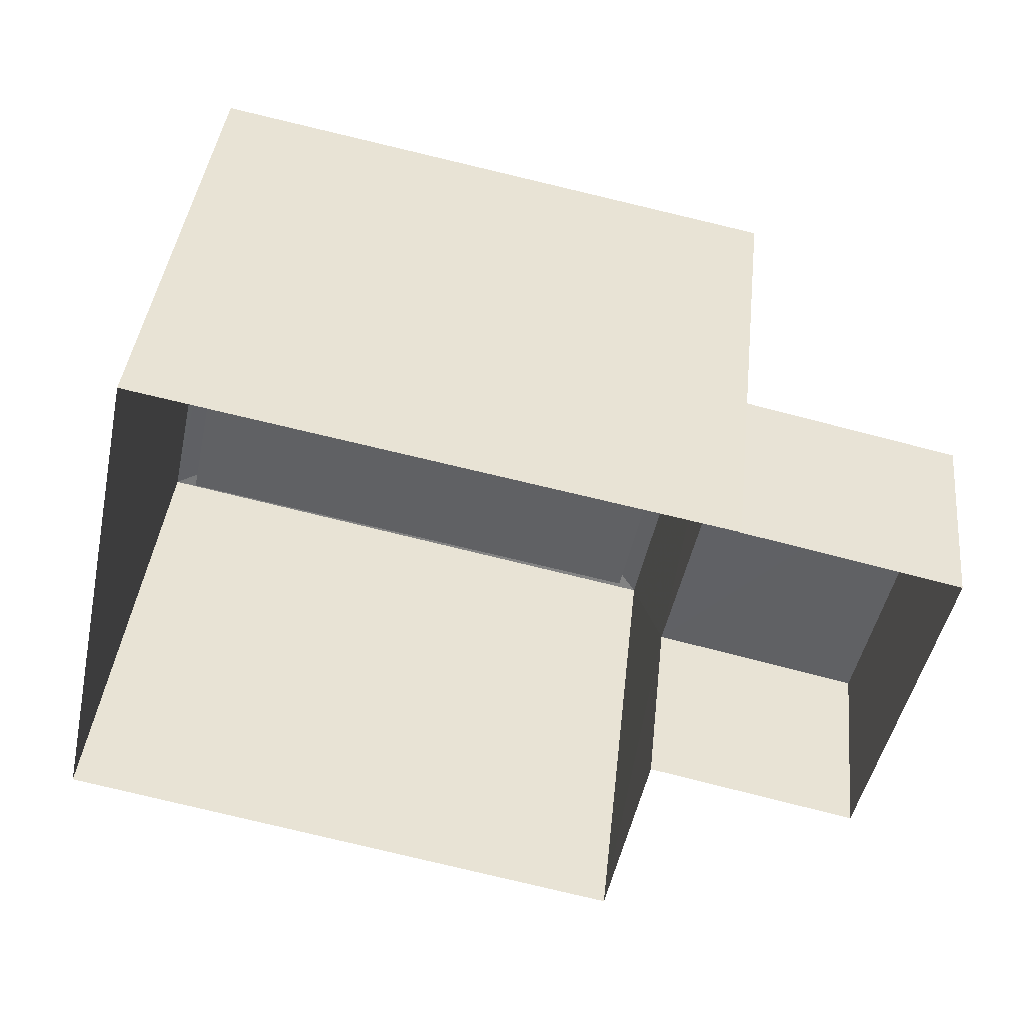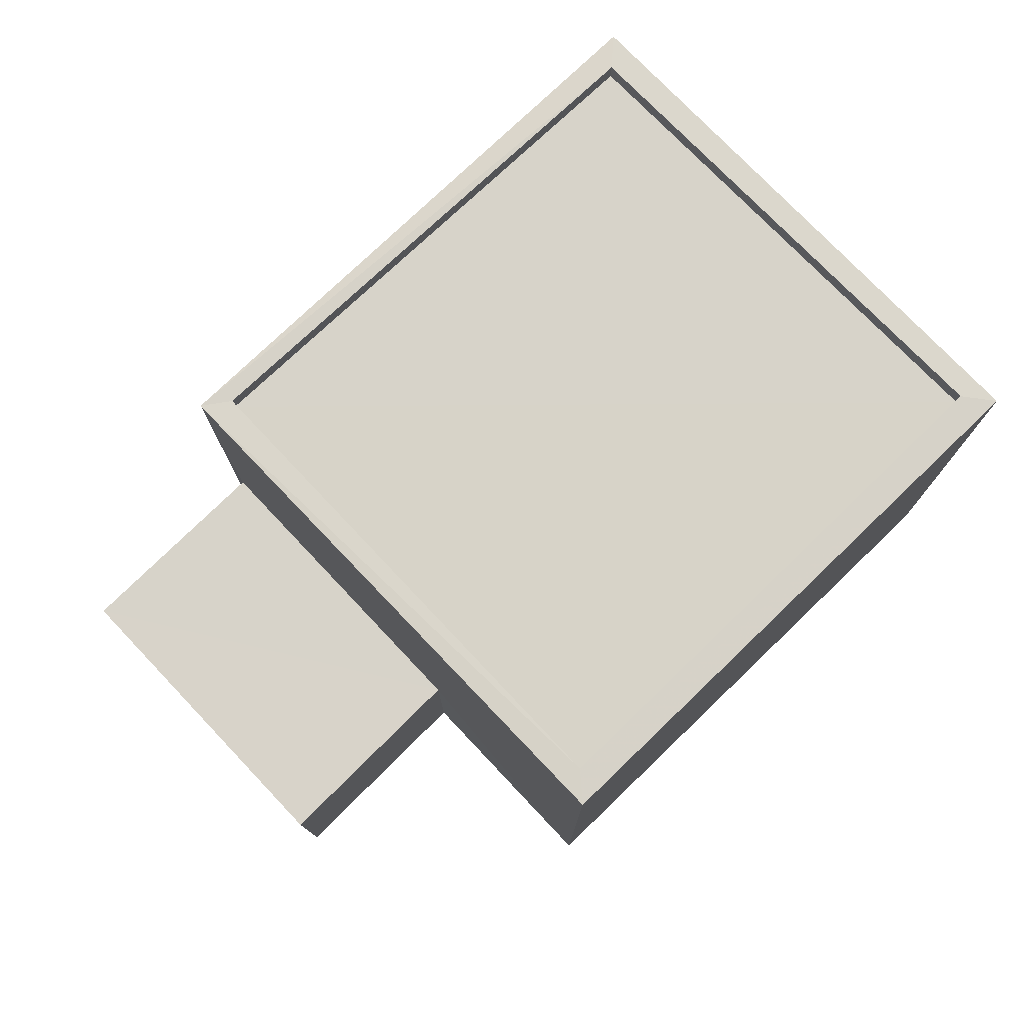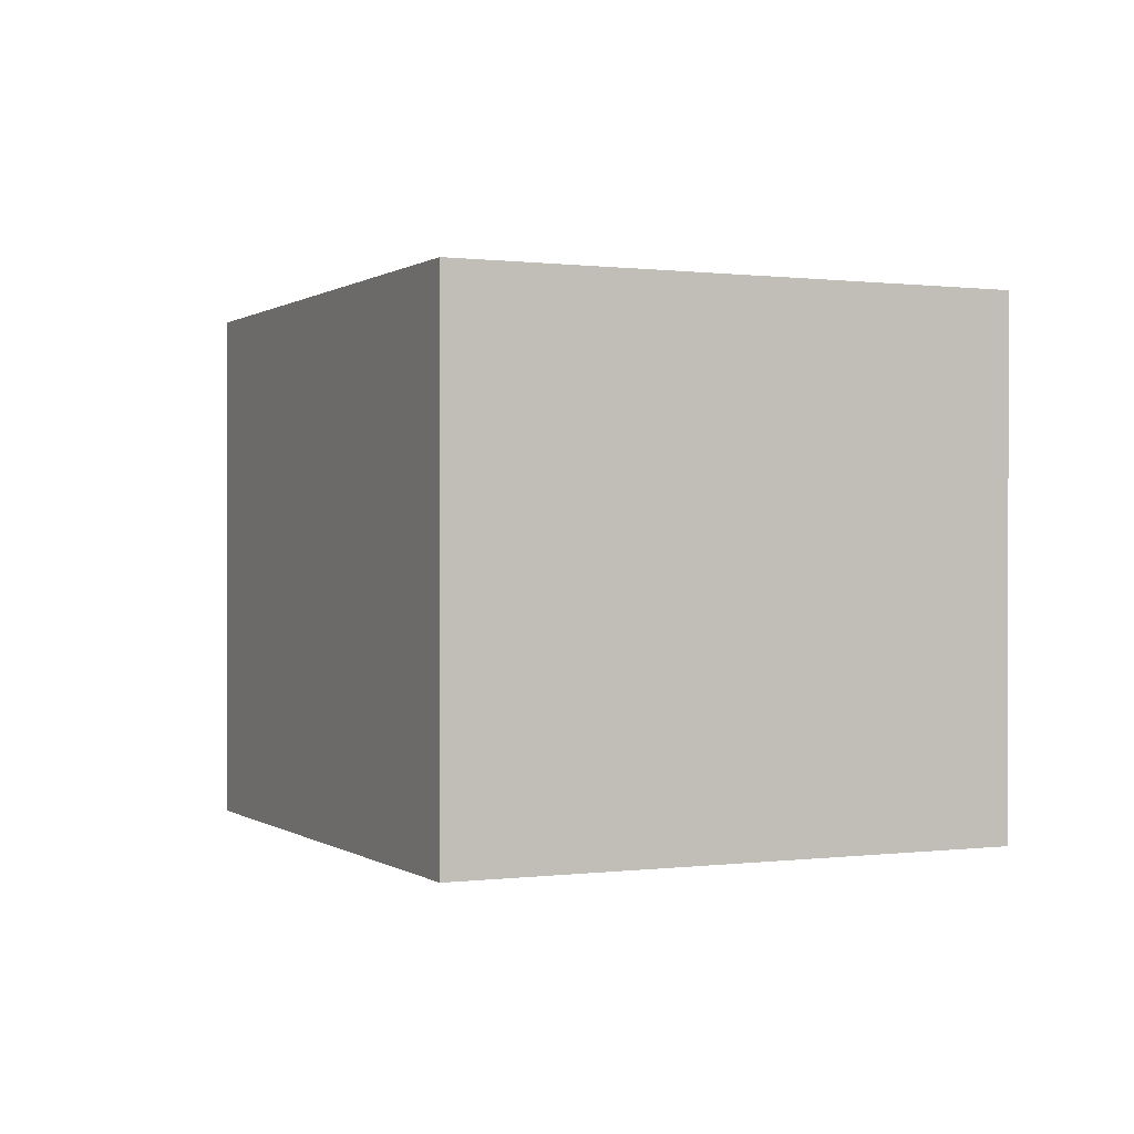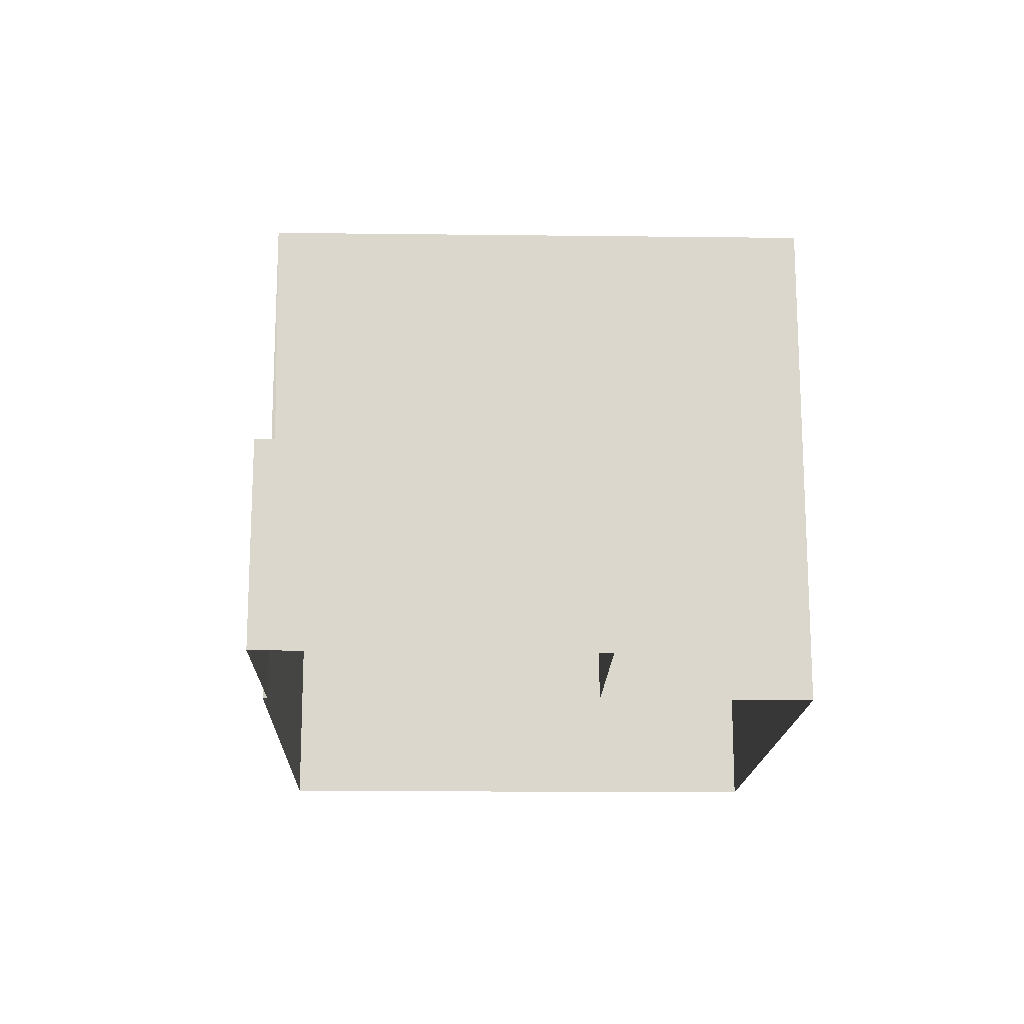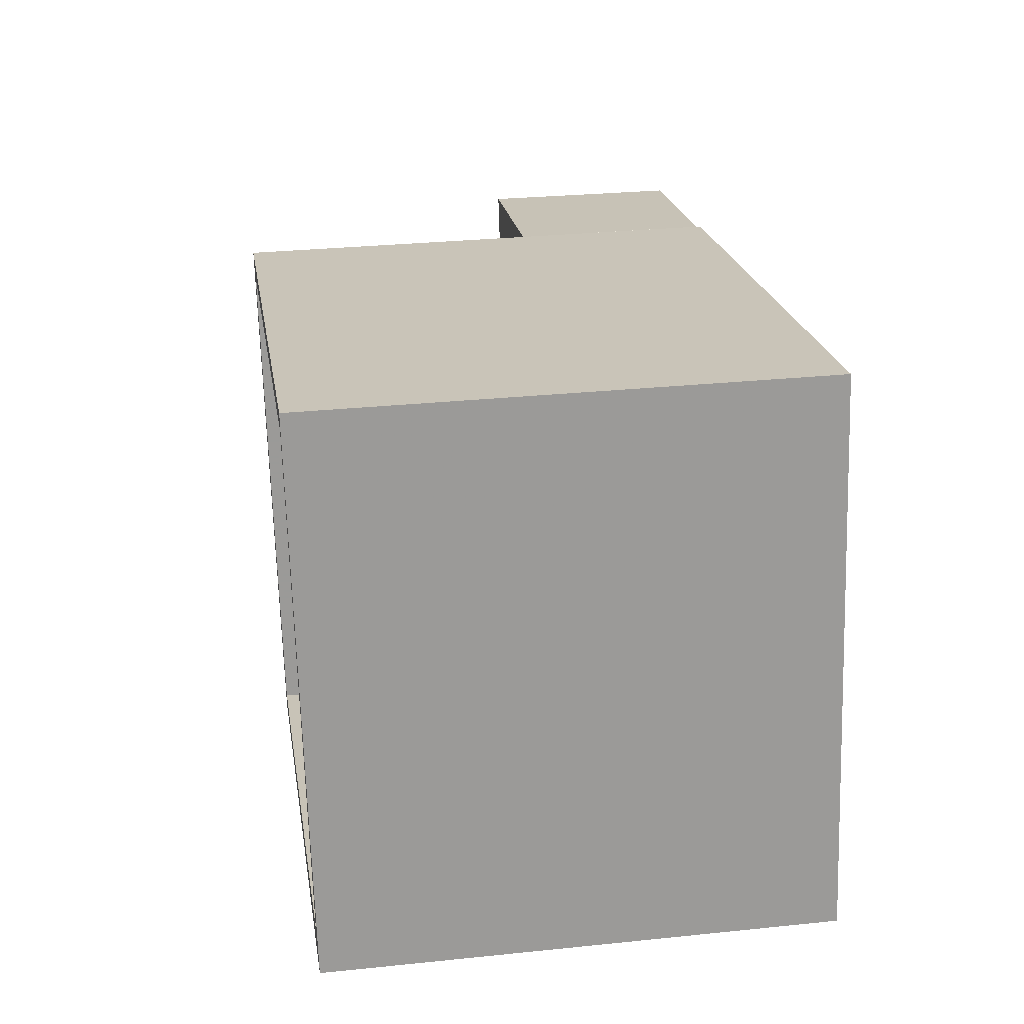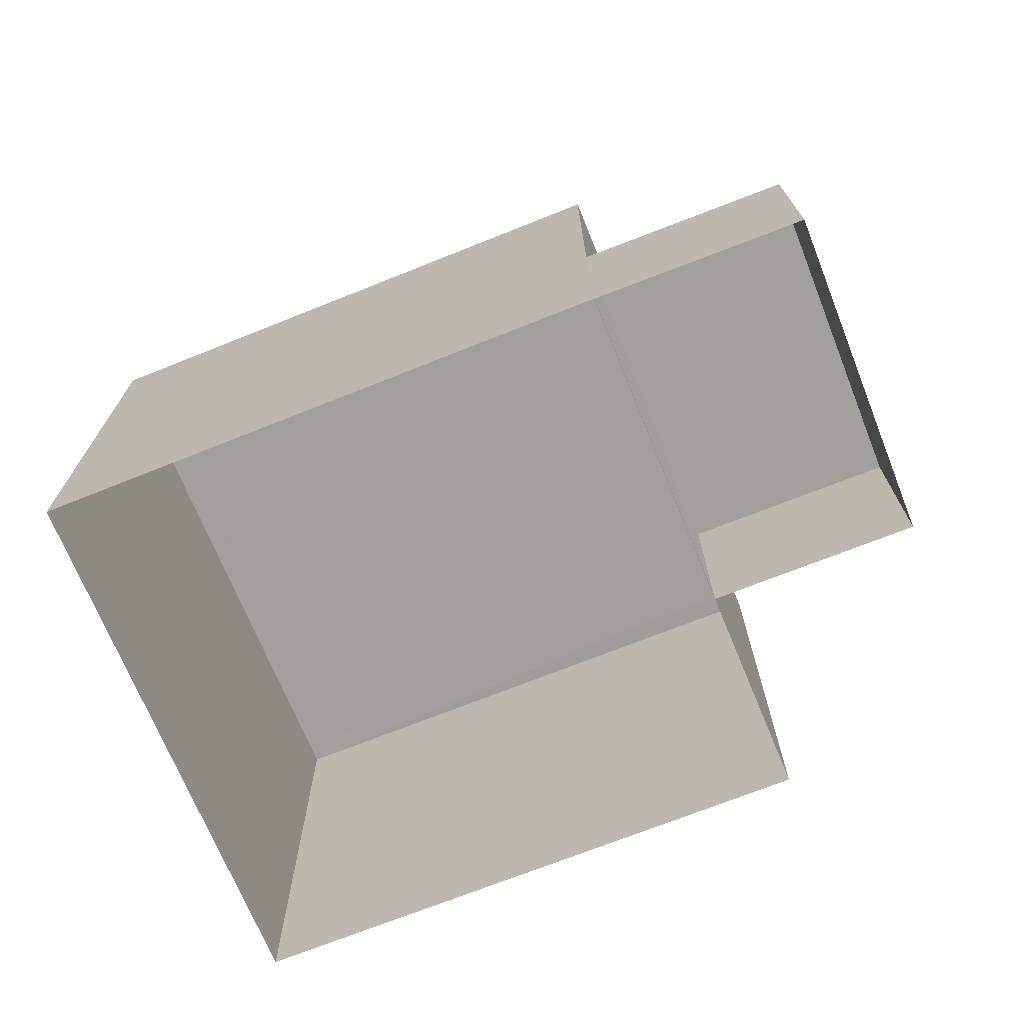
<metadata>
{"format":"obj","ext":"obj","renderer":"f3d","projection":"perspective","resolution":1024,"background":"white","views":[{"elev":40.6,"azim":-173.8,"up":"+Y"},{"elev":76.2,"azim":-31.8,"up":"+Z"},{"elev":0.3,"azim":76.6,"up":"+Z"},{"elev":-16.6,"azim":-79.8,"up":"+Z"},{"elev":32.5,"azim":81.3,"up":"+Y"},{"elev":-71.4,"azim":-145.9,"up":"+Z"}]}
</metadata>
<code>
v 1.246e+05 7.857e+05 16.25
v 1.246e+05 7.857e+05 16.25
v 1.246e+05 7.857e+05 16.25
v 1.246e+05 7.857e+05 16.25
v 1.246e+05 7.857e+05 16.25
v 1.246e+05 7.857e+05 16.25
v 1.246e+05 7.857e+05 16.25
v 1.246e+05 7.857e+05 16.25
v 1.246e+05 7.857e+05 18.76
v 1.246e+05 7.857e+05 18.76
v 1.246e+05 7.857e+05 18.76
v 1.246e+05 7.857e+05 18.76
v 1.246e+05 7.857e+05 22.55
v 1.246e+05 7.857e+05 22.55
v 1.246e+05 7.857e+05 22.55
v 1.246e+05 7.857e+05 22.55
v 1.246e+05 7.857e+05 22.55
v 1.246e+05 7.857e+05 22.55
v 1.246e+05 7.857e+05 22.55
v 1.246e+05 7.857e+05 22.55
v 1.246e+05 7.857e+05 22.3
v 1.246e+05 7.857e+05 22.3
v 1.246e+05 7.857e+05 22.3
v 1.246e+05 7.857e+05 22.3
f 1 2 3
f 4 3 5
f 6 7 8
f 2 6 3
f 5 3 8
f 3 6 8
f 9 10 11
f 9 12 10
f 13 14 15
f 16 17 18
f 16 15 14
f 13 15 19
f 20 16 18
f 15 16 20
f 21 22 23
f 21 24 22
f 18 17 13
f 19 18 13
f 12 2 10
f 12 6 2
f 9 11 1
f 3 9 1
f 10 2 1
f 11 10 1
f 4 9 3
f 12 7 6
f 14 9 4
f 13 12 9
f 12 13 7
f 13 9 14
f 7 17 8
f 7 13 17
f 17 5 8
f 17 16 5
f 16 4 5
f 16 14 4
f 20 21 23
f 15 20 23
f 15 23 22
f 19 15 22
f 18 22 24
f 18 19 22
f 18 24 21
f 20 18 21

</code>
